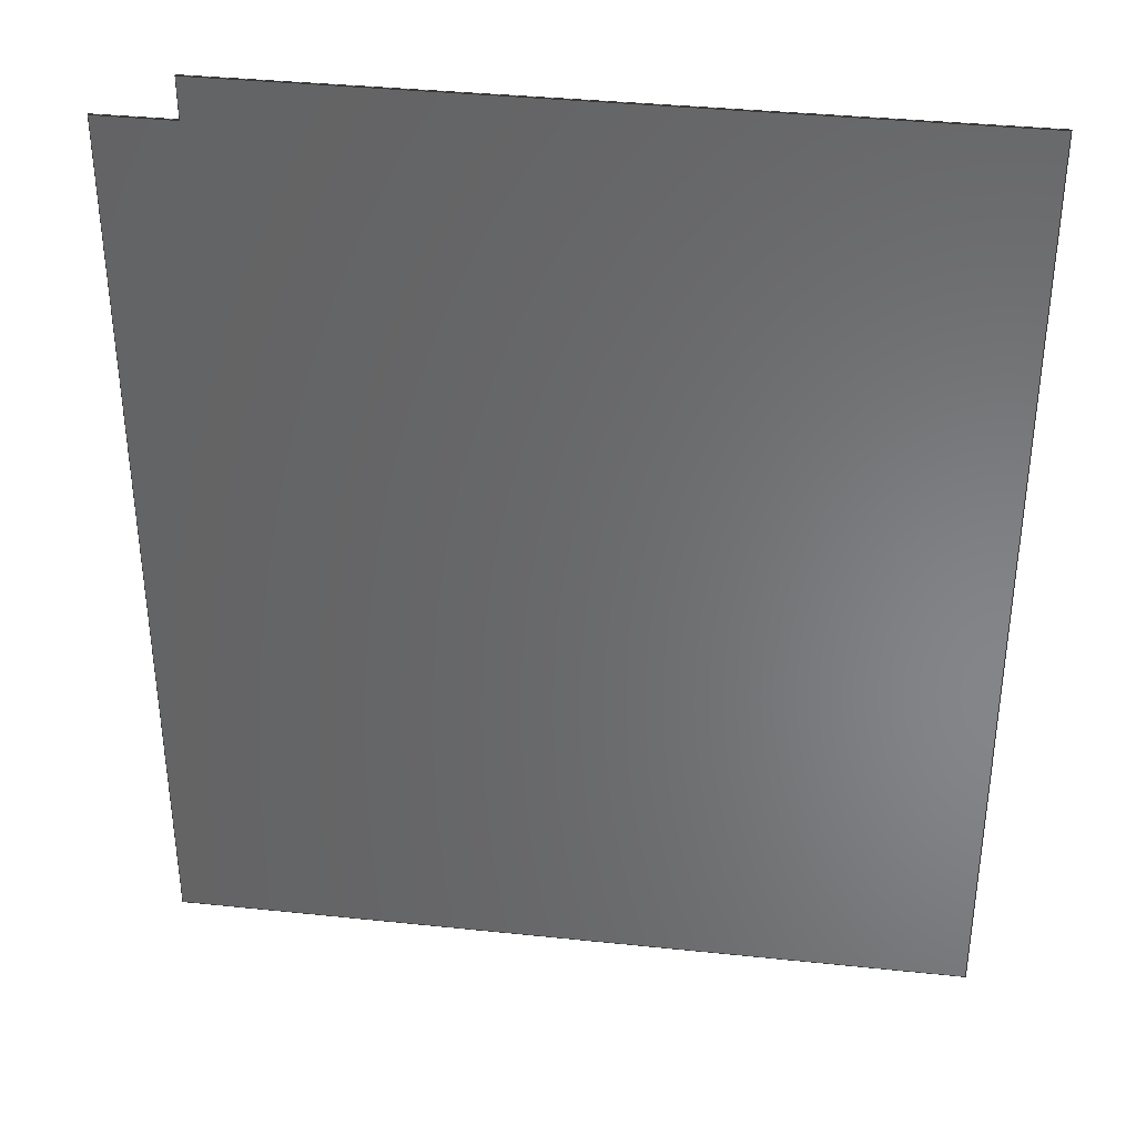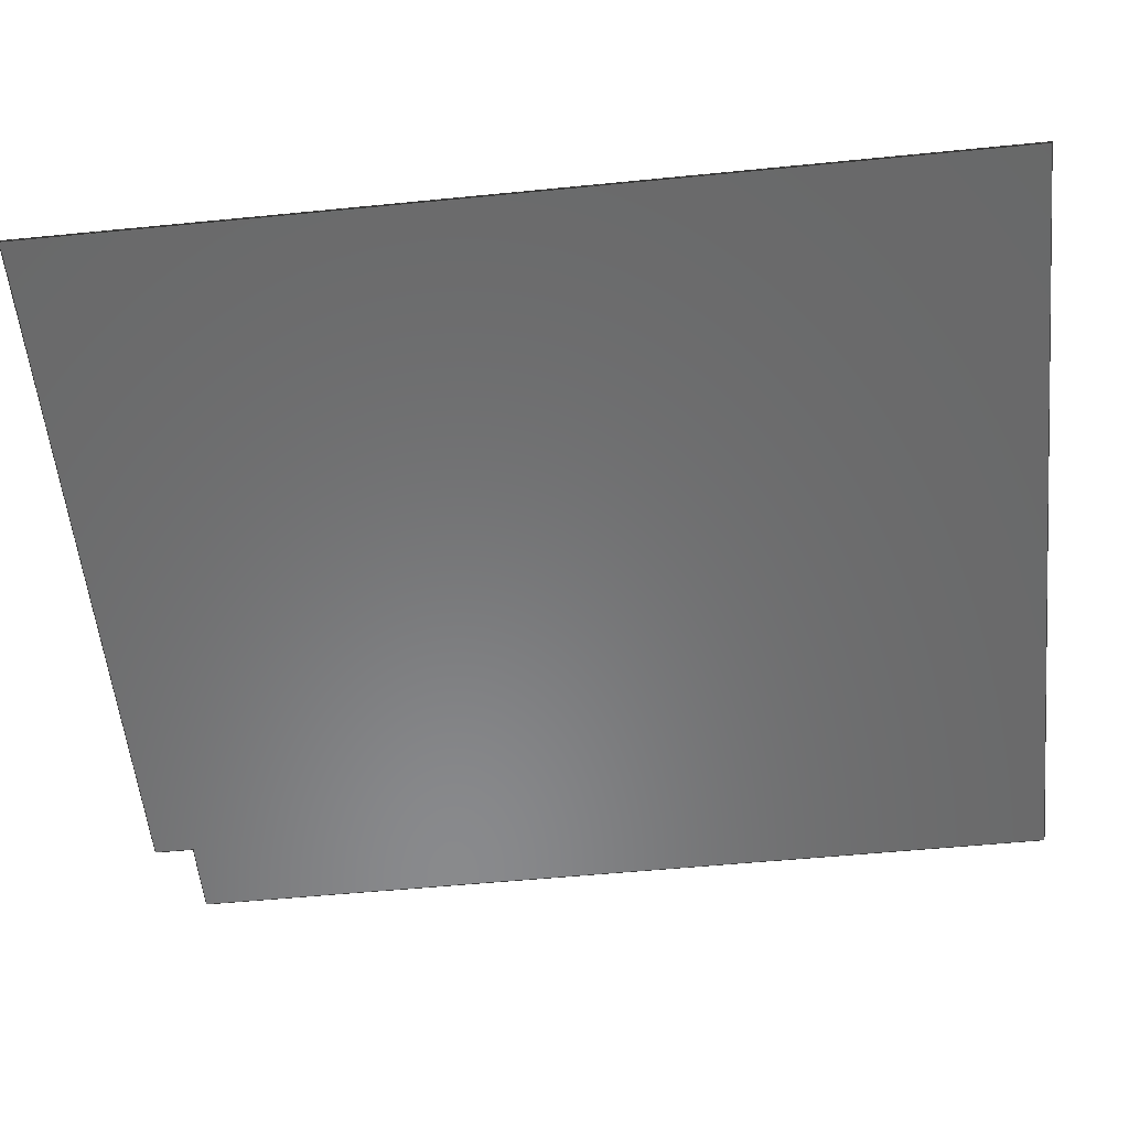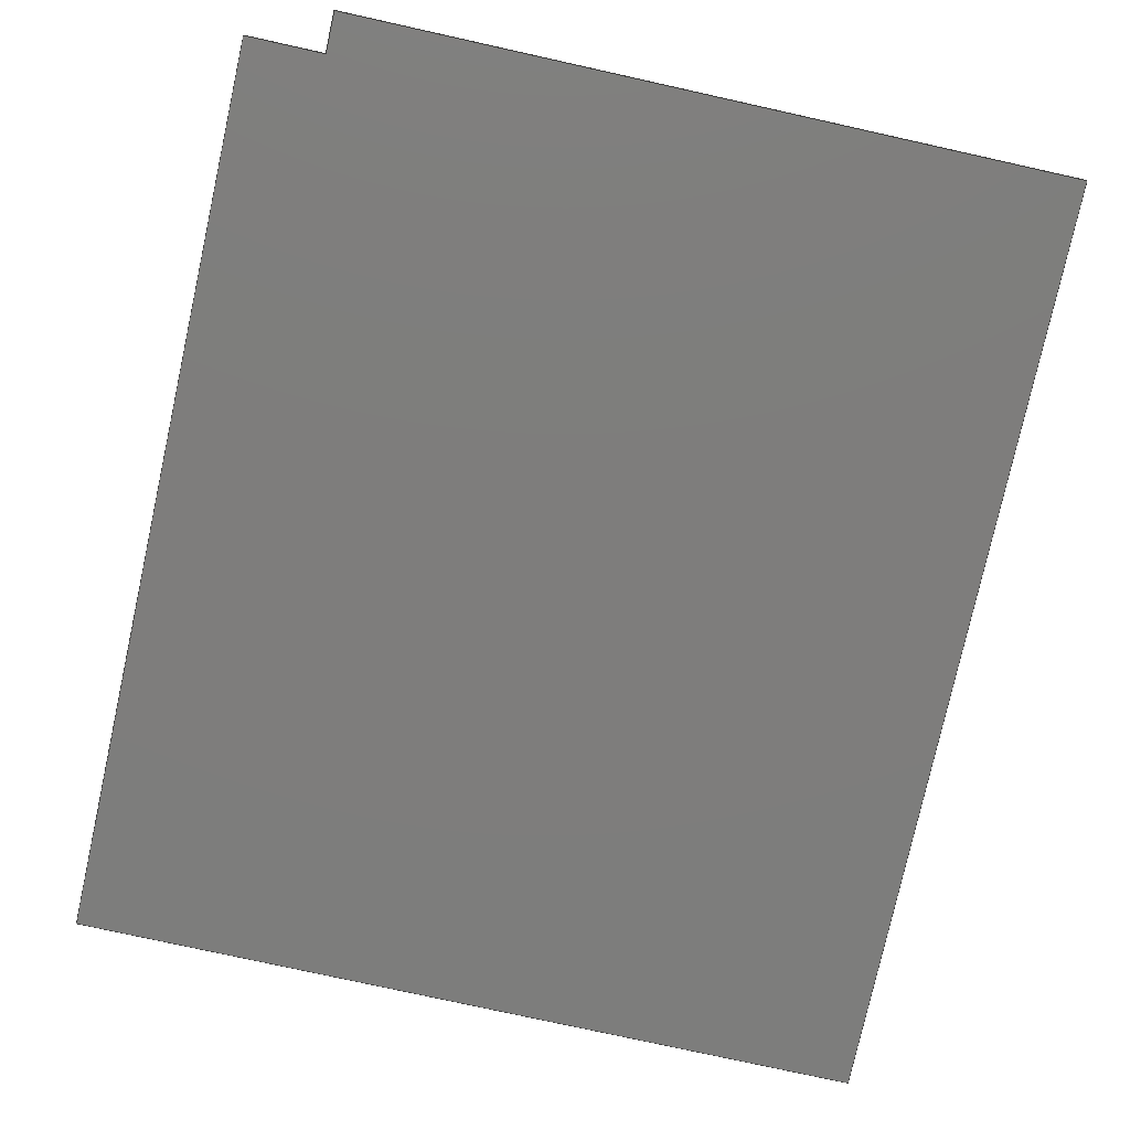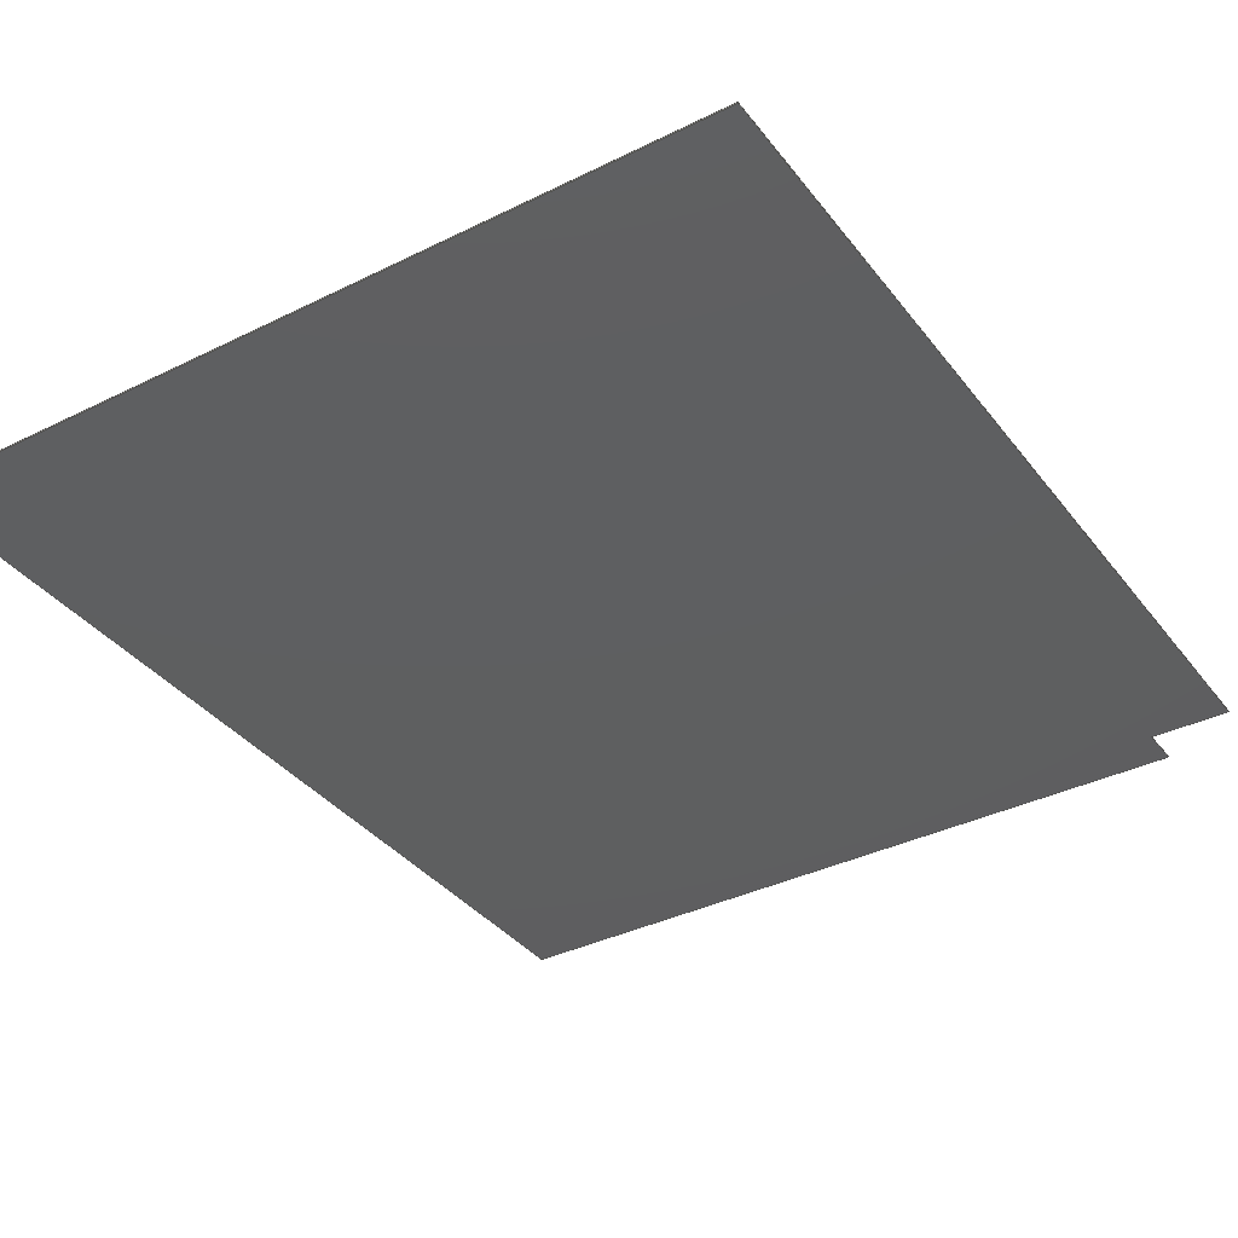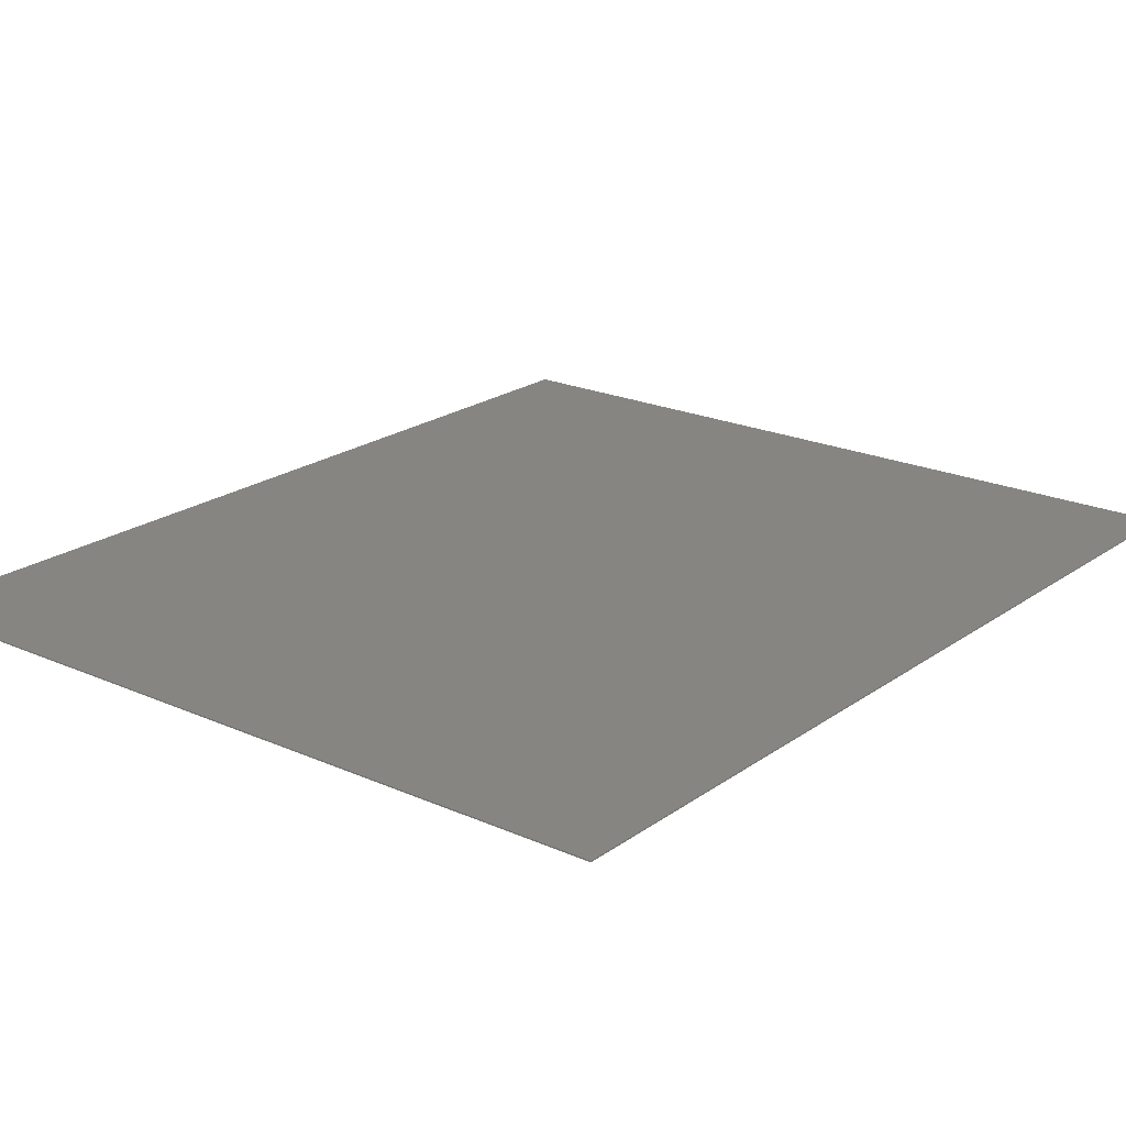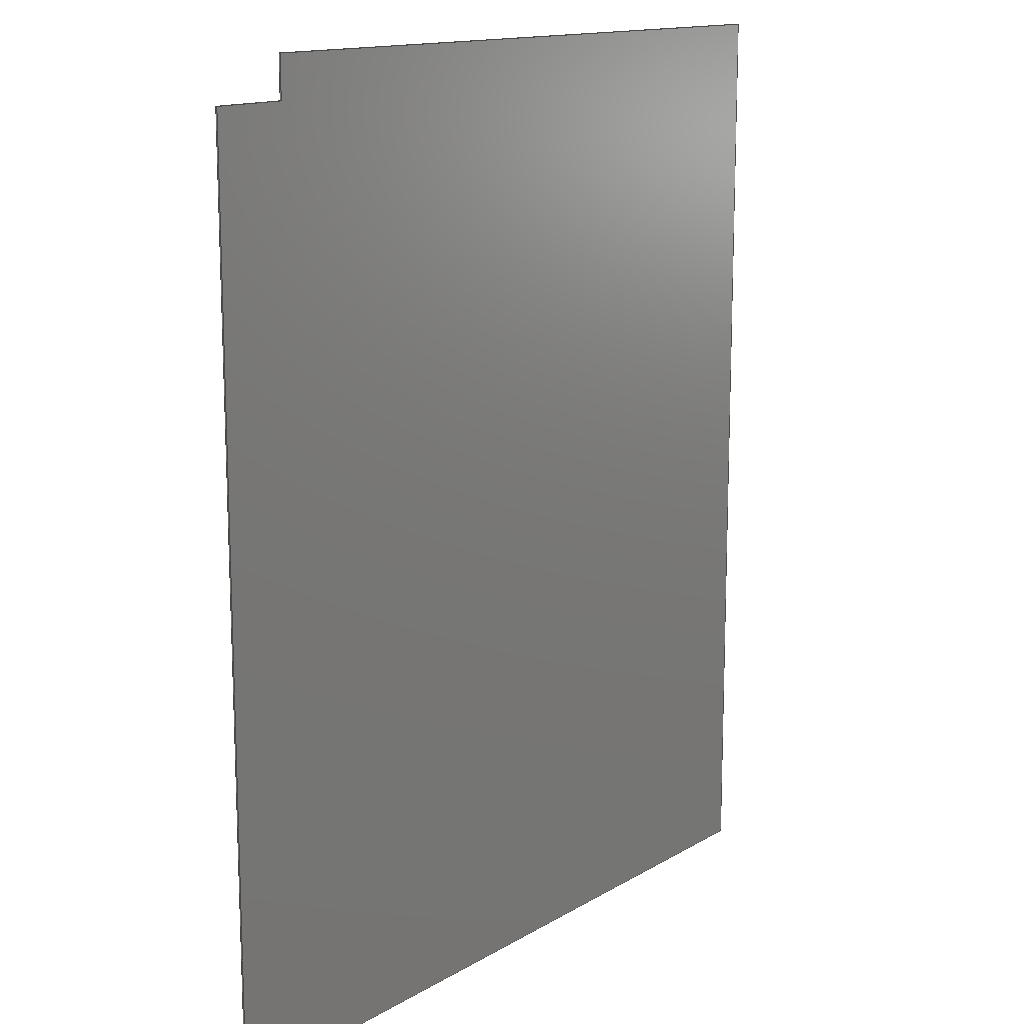
<metadata>
{"format":"iges","ext":"igs","renderer":"f3d","projection":"perspective","resolution":1024,"background":"white","views":[{"elev":36.7,"azim":-172.3,"up":"+Y"},{"elev":-55.8,"azim":-84.2,"up":"+Z"},{"elev":-77.1,"azim":167.5,"up":"+Z"},{"elev":-36.7,"azim":32.7,"up":"+Z"},{"elev":21.1,"azim":-141.5,"up":"+Z"},{"elev":14.1,"azim":128.0,"up":"+Y"}]}
</metadata>
<code>

,,13Hgameboypcb v2,13Hgameboypcb v2,7Hunknown,7Hunknown,32,38,7,99,15,,
1,2,2HMM,1,0.08,15H2.021e+07,0.01,1e+04,7Hunknown,7Hunknown,11,
0,15H2.018e+07;
     186       1                                                00000000
     186             -95       1       0                               0
     514       2                                                00010000
     514                       1       1                               0
     510       3                                                00010000
     510             -95       1       1                               0
     510       4                                                00010000
     510             -95       1       1                               0
     510       5                                                00010000
     510             -95       1       1                               0
     510       6                                                00010000
     510             -95       1       1                               0
     510       7                                                00010000
     510             -95       1       1                               0
     510       8                                                00010000
     510             -95       1       1                               0
     510       9                                                00010000
     510             -95       1       1                               0
     510      10                                                00010000
     510             -95       1       1                               0
     508      11                                                00010000
     508                       1       1                               0
     508      12                                                00010000
     508                       1       1                               0
     508      13                                                00010000
     508                       1       1                               0
     508      14                                                00010000
     508                       1       1                               0
     508      15                                                00010000
     508                       1       1                               0
     508      16                                                00010000
     508                       1       1                               0
     508      17                                                00010000
     508                       2       1                               0
     508      19                                                00010000
     508                       2       1                               0
     126      21                                                00010000
     126       0               3       0                               0
     126      24                                                00010000
     126       0               2       0                               0
     126      26                                                00010000
     126       0               3       0                               0
     126      29                                                00010000
     126       0               2       0                               0
     126      31                                                00010000
     126       0               2       0                               0
     126      33                                                00010000
     126       0               2       0                               0
     126      35                                                00010000
     126       0               2       0                               0
     126      37                                                00010000
     126       0               2       0                               0
     126      39                                                00010000
     126       0               2       0                               0
     126      41                                                00010000
     126       0               2       0                               0
     126      43                                                00010000
     126       0               2       0                               0
     126      45                                                00010000
     126       0               2       0                               0
     126      47                                                00010000
     126       0               2       0                               0
     126      49                                                00010000
     126       0               3       0                               0
     126      52                                                00010000
     126       0               3       0                               0
     126      55                                                00010000
     126       0               3       0                               0
     126      58                                                00010000
     126       0               2       0                               0
     126      60                                                00010000
     126       0               3       0                               0
     128      63                                                00010000
     128       0     -95       5       0                               0
     128      68                                                00010000
     128       0     -95       4       0                               0
     128      72                                                00010000
     128       0     -95       4       0                               0
     128      76                                                00010000
     128       0     -95       4       0                               0
     128      80                                                00010000
     128       0     -95       4       0                               0
     128      84                                                00010000
     128       0     -95       5       0                               0
     128      89                                                00010000
     128       0     -95       6       0                               0
     128      95                                                00010000
     128       0     -95       5       0                               0
     502     100                                                00010000
     502                       6       1                               0
     504     106                                                00010001
     504                       4       1                               0
     406     110                                                00000000
     406                       1      15                               0
     314     111                                                00000200
     314                       2       0                               0
186,3,1,0,0,1,93;                                                      1
514,8,5,1,7,1,9,1,11,1,13,1,15,1,17,1,19,1;                            3
510,73,1,1,21;                                                         5
510,75,1,1,23;                                                         7
510,77,1,1,25;                                                         9
510,79,1,1,27;                                                        11
510,81,1,1,29;                                                        13
510,83,1,1,31;                                                        15
510,85,1,1,33;                                                        17
510,87,1,1,35;                                                        19
508,4,0,91,1,0,0,0,91,2,1,0,0,91,3,0,0,0,91,4,0,0;                    21
508,4,0,91,5,0,0,0,91,4,1,0,0,91,6,0,0,0,91,7,0,0;                    23
508,4,0,91,8,0,0,0,91,7,1,0,0,91,9,0,0,0,91,10,0,0;                   25
508,4,0,91,11,0,0,0,91,10,1,0,0,91,12,0,0,0,91,13,0,0;                27
508,4,0,91,14,0,0,0,91,13,1,0,0,91,15,0,0,0,91,16,0,0;                29
508,4,0,91,17,0,0,0,91,16,1,0,0,91,18,0,0,0,91,2,0,0;                 31
508,6,0,91,18,1,0,0,91,15,1,0,0,91,12,1,0,0,91,9,1,0,0,91,6,1,0,      33
0,91,3,1,0;                                                           33
508,6,0,91,17,1,0,0,91,1,1,0,0,91,5,1,0,0,91,8,1,0,0,91,11,1,0,       35
0,91,14,1,0;                                                          35
126,3,3,0,0,1,0,0,0,0,0,1,1,1,1,1,1,1,1,-6.287,         37
-1D-5,0,-5.97,204.5,0,-5.292,378.4,0,-5.292,         37
613.8,0,0,1,0,0,0;                                          37
126,1,1,0,0,1,0,0,0,0.08,0.08,1,1,-6.287,-1D-5,0,              39
-6.287,-1D-5,0.8,0,0.08,0,0,0;                                  39
126,3,3,0,0,1,0,-1,-1,-1,-1,0,0,0,0,1,1,1,1,              41
-5.292,613.8,0.8,-5.292,378.4,0.8,-5.97,204.5,      41
0.8,-6.287,-1D-5,0.8,-1,0,0,0,0;                               41
126,1,1,0,0,1,0,0,0,0.08,0.08,1,1,-5.292,613.8,0,          43
-5.292,613.8,0.8,0,0.08,0,0,0;                              43
126,1,1,0,0,1,0,0,0,47.29,47.29,1,1,-5.292,             45
613.8,0,467.6,613.8,0,0,47.29,0,0,0;            45
126,1,1,0,0,1,0,-47.29,-47.29,0,0,1,1,467.6,          47
613.8,0.8,-5.292,613.8,0.8,-47.29,0,0,0,0;          47
126,1,1,0,0,1,0,0,0,0.08,0.08,1,1,467.6,613.8,0,         49
467.6,613.8,0.8,0,0.08,0,0,0;                             49
126,1,1,0,0,1,0,0,0,2.646,2.646,1,1,467.6,              51
613.8,0,467.6,587.4,0,0,2.646,0,0,0;               51
126,1,1,0,0,1,0,-2.646,-2.646,0,0,1,1,467.6,            53
587.4,0.8,467.6,613.8,0.8,-2.646,0,0,0,0;            53
126,1,1,0,0,1,0,0,0,0.08,0.08,1,1,467.6,587.4,0,           55
467.6,587.4,0.8,0,0.08,0,0,0;                               55
126,1,1,0,0,1,0,0,0,5.098,5.098,1,1,467.6,587.4,      57
0,518.6,587.4,0,0,5.098,0,0,0;                         57
126,1,1,0,0,1,0,-5.098,-5.098,0,0,1,1,518.6,            59
587.4,0.8,467.6,587.4,0.8,-5.098,0,0,0,0;              59
126,1,1,0,0,1,0,0,0,0.08,0.08,1,1,518.6,587.4,0,           61
518.6,587.4,0.8,0,0.08,0,0,0;                               61
126,1,1,0,0,1,0,0,0,58.74,58.74,1,1,518.6,            63
587.4,0,518.6,-10D-6,0,0,58.74,0,0,      63
0;                                                                   63
126,1,1,0,0,1,0,-58.74,-58.74,0,0,1,1,518.6,          65
-10D-6,0.8,518.6,587.4,0.8,-58.74,0,0,      65
0,0;                                                                65
126,1,1,0,0,1,0,0,0,0.08,0.08,1,1,518.6,                      67
-10D-6,0,518.6,-10D-6,0.8,0,        67
0.08,0,0,0;                                                        67
126,1,1,0,0,1,0,0,0,52.49,52.49,1,1,518.6,-1D-5,      69
0,-6.287,-1D-5,0,0,52.49,0,0,0;                  69
126,1,1,0,0,1,0,-52.49,-52.49,0,0,1,1,                    71
-6.287,-1D-5,0.8,518.6,-1D-5,0.8,-52.49,0,        71
0,0,0;                                                             71
128,3,1,3,1,0,0,1,0,0,-1,-1,-1,-1,0,0,0,0,0,0,0.08,         73
0.08,1,1,1,1,1,1,1,1,-5.292,613.8,0,-5.292,          73
378.4,0,-5.97,204.5,0,-6.287,-1D-5,0,-5.292,         73
613.8,0.8,-5.292,378.4,0.8,-5.97,204.5,0.8,           73
-6.287,-1D-5,0.8,-1,0,0,0.08;                                    73
128,1,1,1,1,0,0,1,0,0,-0.001,-0.001,47.29,47.29,-0.001,       75
-0.001,0.081,0.081,1,1,1,1,467.6,613.8,-0.01,             75
-5.302,613.8,-0.01,467.6,613.8,0.81,           75
-5.302,613.8,0.81,-0.001,47.29,-0.001,0.081;       75
128,1,1,1,1,0,0,1,0,0,-0.001,-0.001,2.647,2.647,-0.001,         77
-0.001,0.081,0.081,1,1,1,1,467.6,587.4,-0.01,               77
467.6,613.8,-0.01,467.6,587.4,0.81,467.6,           77
613.8,0.81,-0.001,2.647,-0.001,0.081;                          77
128,1,1,1,1,0,0,1,0,0,-0.001,-0.001,5.099,5.099,-0.001,         79
-0.001,0.081,0.081,1,1,1,1,518.6,587.4,-0.01,               79
467.6,587.4,-0.01,518.6,587.4,0.81,467.6,             79
587.4,0.81,-0.001,5.099,-0.001,0.081;                            79
128,1,1,1,1,0,0,1,0,0,-0.001,-0.001,58.74,58.74,-0.001,       81
-0.001,0.081,0.081,1,1,1,1,518.6,-0.01001,         81
-0.01,518.6,587.4,-0.01,518.6,-0.01001,          81
0.81,518.6,587.4,0.81,-0.001,58.74,-0.001,0.081;            81
128,1,1,1,1,0,0,1,0,0,-0.001,-0.001,      83
52.49,52.49,-0.001,-0.001,0.081,0.081,1,1,1,1,            83
-6.297,-1D-5,-0.01,518.6,-1D-5,-0.01,-6.297,-1D-5,0.81,       83
518.6,-1D-5,0.81,-0.001,52.49,-0.001,           83
0.081;                                                                83
128,1,1,1,1,0,0,1,0,0,-26.23,-26.23,26.26,             85
26.26,-4.068,-4.068,57.32,57.32,1,1,1,      85
1,-6.297,-0.01001,0.8,518.6,               85
-0.01001,0.8,-6.297,613.8,0.8,              85
518.6,613.8,0.8,-26.23,26.26,-4.068,            85
57.32;                                                           85
128,1,1,1,1,0,0,1,0,0,-26.23,-26.23,26.26,             87
26.26,-4.068,-4.068,57.32,57.32,1,1,1,      87
1,518.6,-0.01001,0,-6.297,                87
-0.01001,0,518.6,613.8,0,-6.297,      87
613.8,0,-26.23,26.26,-4.068,57.32;            87
502,12,-6.287,-1D-5,0,-5.292,613.8,0,                       89
-6.287,-1D-5,0.8,-5.292,613.8,0.8,          89
467.6,613.8,0,467.6,613.8,0.8,467.6,             89
587.4,0,467.6,587.4,0.8,518.6,587.4,0,518.6,      89
587.4,0.8,518.6,-10D-6,0,518.6,              89
-10D-6,0.8;                                             89
504,18,37,89,1,89,2,39,89,1,89,3,41,89,4,89,3,43,89,2,89,4,45,        91
89,2,89,5,47,89,6,89,4,49,89,5,89,6,51,89,5,89,7,53,89,8,89,6,        91
55,89,7,89,8,57,89,7,89,9,59,89,10,89,8,61,89,9,89,10,63,89,9,        91
89,11,65,89,12,89,10,67,89,11,89,12,69,89,11,89,1,71,89,3,89,12;      91
406,1,5HBody1;                                                        93
314,62.75,62.75,62.75,13HSteel       95
- Satin;                                                              95
S      1G      3D     96P    112
</code>
